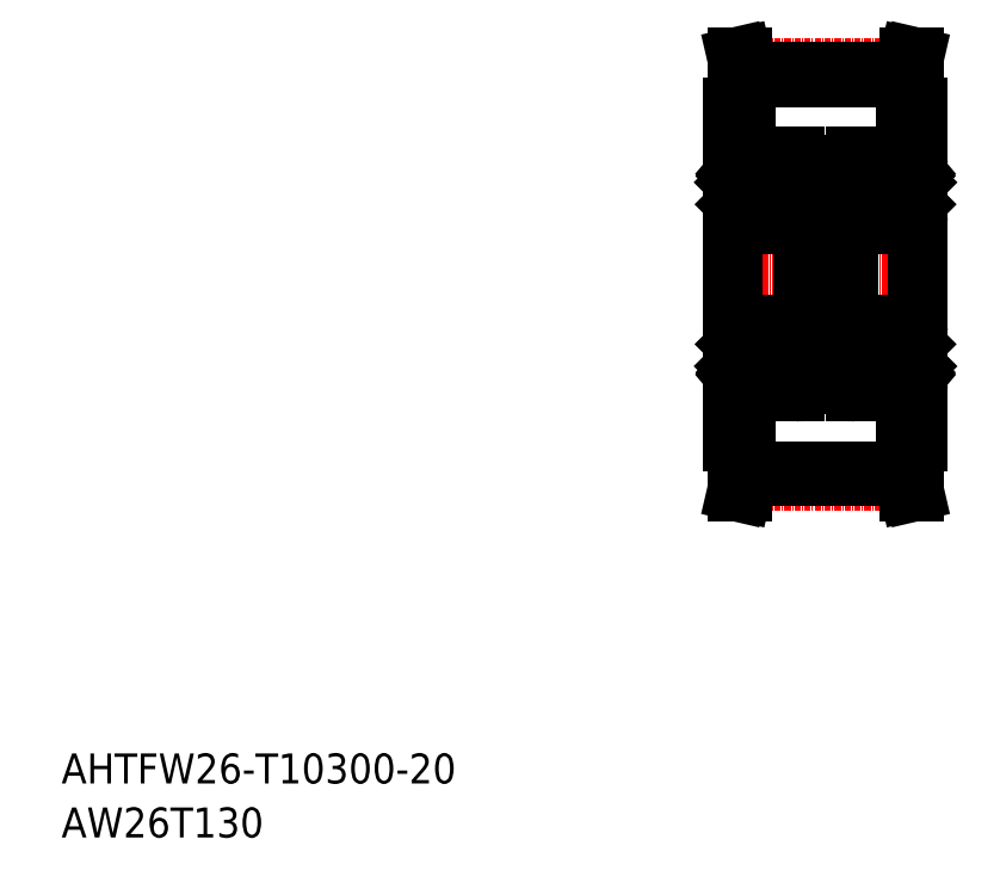
<metadata>
{"format":"dxf","ext":"dxf","renderer":"ezdxf+matplotlib","layout":"modelspace","background":"white","min_lineweight":24,"dpi":150}
</metadata>
<code>
0
SECTION
2
ENTITIES
0
TEXT
8
0
10
-286
20
-50
30
0
40
6
1
AHTFW26-T10300-20
0
TEXT
8
0
10
-286
20
-60.81
30
0
40
6
1
AW26T130
0
LINE
8
CENTER
10
-155.8
20
51.91
30
0
11
-110.3
21
51.91
31
0
0
LINE
8
0
10
-149.1
20
91.37
30
0
11
-117.1
21
91.37
31
0
0
LINE
8
CENTER
10
-149.3
20
93.29
30
0
11
-116.8
21
93.29
31
0
0
LINE
8
0
10
-149.1
20
85.41
30
0
11
-151.6
21
85.41
31
0
0
LINE
8
0
10
-117.1
20
85.41
30
0
11
-114.6
21
85.41
31
0
0
LINE
8
0
10
-149.1
20
92.37
30
0
11
-149.1
21
85.41
31
0
0
LINE
8
0
10
-149.8
20
95.41
30
0
11
-149.1
21
92.37
31
0
0
LINE
8
0
10
-116.3
20
95.41
30
0
11
-117.1
21
92.37
31
0
0
LINE
8
0
10
-115.3
20
95.41
30
0
11
-116.3
21
95.41
31
0
0
LINE
8
0
10
-117.1
20
92.37
30
0
11
-117.1
21
85.41
31
0
0
LINE
8
0
10
-149.1
20
92.36
30
0
11
-117.1
21
92.36
31
0
0
LINE
8
0
10
-151.6
20
85.41
30
0
11
-151.6
21
41.91
31
0
0
LINE
8
0
10
-114.6
20
85.41
30
0
11
-114.6
21
41.91
31
0
0
LINE
8
0
10
-115.3
20
95.41
30
0
11
-116.1
21
92.19
31
0
0
LINE
8
0
10
-116.1
20
92.19
30
0
11
-116.1
21
85.41
31
0
0
LINE
8
0
10
-150.8
20
95.41
30
0
11
-150.1
21
92.19
31
0
0
LINE
8
0
10
-150.8
20
95.41
30
0
11
-149.8
21
95.41
31
0
0
LINE
8
0
10
-150.1
20
92.19
30
0
11
-150.1
21
85.41
31
0
0
LINE
8
0
10
-151.6
20
85.41
30
0
11
-151.6
21
40.91
31
0
0
LINE
8
0
10
-114.6
20
85.41
30
0
11
-114.6
21
40.91
31
0
0
LINE
8
0
10
-151.6
20
66.91
30
0
11
-151.6
21
18.41
31
0
0
LINE
8
0
10
-114.6
20
66.91
30
0
11
-114.6
21
26.91
31
0
0
LINE
8
0
10
-114.6
20
66.91
30
0
11
-114.6
21
18.41
31
0
0
LINE
8
CENTER
10
-149.3
20
10.53
30
0
11
-116.8
21
10.53
31
0
0
LINE
8
0
10
-149.1
20
12.46
30
0
11
-117.1
21
12.46
31
0
0
LINE
8
0
10
-149.1
20
11.46
30
0
11
-117.1
21
11.46
31
0
0
LINE
8
0
10
-149.1
20
11.46
30
0
11
-149.1
21
18.41
31
0
0
LINE
8
0
10
-150.1
20
11.64
30
0
11
-150.1
21
18.41
31
0
0
LINE
8
0
10
-149.1
20
18.41
30
0
11
-151.6
21
18.41
31
0
0
LINE
8
0
10
-149.8
20
8.414
30
0
11
-149.1
21
11.46
31
0
0
LINE
8
0
10
-150.8
20
8.414
30
0
11
-150.1
21
11.64
31
0
0
LINE
8
0
10
-150.8
20
8.414
30
0
11
-149.8
21
8.414
31
0
0
LINE
8
0
10
-117.1
20
11.46
30
0
11
-117.1
21
18.41
31
0
0
LINE
8
0
10
-116.1
20
11.64
30
0
11
-116.1
21
18.41
31
0
0
LINE
8
0
10
-117.1
20
18.41
30
0
11
-114.6
21
18.41
31
0
0
LINE
8
0
10
-115.3
20
8.414
30
0
11
-116.1
21
11.64
31
0
0
LINE
8
0
10
-115.3
20
8.414
30
0
11
-116.3
21
8.414
31
0
0
LINE
8
0
10
-116.3
20
8.414
30
0
11
-117.1
21
11.46
31
0
0
LINE
8
0
10
-139.7
20
71.61
30
0
11
-141.4
21
71.61
31
0
0
LINE
8
0
10
-139.9
20
66.71
30
0
11
-141.4
21
66.71
31
0
0
LINE
8
0
10
-150
20
41.91
30
0
11
-139.2
21
41.91
31
0
0
LINE
8
0
10
-150
20
75.41
30
0
11
-139.2
21
75.41
31
0
0
CIRCLE
8
0
10
-144.6
20
69.16
30
0
40
3.969
0
LINE
8
0
10
-150
20
61.91
30
0
11
-139.2
21
61.91
31
0
0
LINE
8
0
10
-139.9
20
37.11
30
0
11
-141.4
21
37.11
31
0
0
LINE
8
0
10
-139.7
20
32.21
30
0
11
-141.4
21
32.21
31
0
0
CIRCLE
8
0
10
-144.6
20
34.66
30
0
40
3.969
0
LINE
8
0
10
-150
20
28.41
30
0
11
-139.2
21
28.41
31
0
0
LINE
8
0
10
-151.6
20
73.81
30
0
11
-151.6
21
30.01
31
0
0
LINE
8
0
10
-150.7
20
33.63
30
0
11
-150.7
21
37.31
31
0
0
LINE
8
0
10
-151
20
33.51
30
0
11
-151
21
37.31
31
0
0
ARC
8
0
10
-150
20
30.01
30
0
40
1.6
50
180
51
270
0
LINE
8
0
10
-147.3
20
28.41
30
0
11
-147.3
21
28.41
31
0
0
LINE
8
0
10
-144.6
20
28.41
30
0
11
-144.6
21
28.41
31
0
0
LINE
8
0
10
-149.9
20
32.41
30
0
11
-151
21
33.51
31
0
0
LINE
8
0
10
-149.6
20
32.53
30
0
11
-150.7
21
33.63
31
0
0
ARC
8
0
10
-149.4
20
32.01
30
0
40
0.2
50
90
51
175
0
ARC
8
0
10
-150.2
20
31.17
30
0
40
0.5
50
220.1
51
355
0
LINE
8
0
10
-150.8
20
31.11
30
0
11
-150.5
21
30.85
31
0
0
ARC
8
0
10
-151.4
20
30.91
30
0
40
0.2
50
90
51
180
0
LINE
8
0
10
-151.4
20
31.11
30
0
11
-150.8
21
31.11
31
0
0
LINE
8
0
10
-150.5
20
31.73
30
0
11
-150.3
21
31.5
31
0
0
LINE
8
0
10
-150.3
20
31.5
30
0
11
-150.5
21
31.31
31
0
0
LINE
8
0
10
-150.5
20
31.31
30
0
11
-150.3
21
31.05
31
0
0
ARC
8
0
10
-150.2
20
31.18
30
0
40
0.2
50
220
51
357.6
0
LINE
8
0
10
-150.5
20
31.73
30
0
11
-150.7
21
31.54
31
0
0
ARC
8
0
10
-150.5
20
31.31
30
0
40
0.3
50
130
51
220.1
0
LINE
8
0
10
-149.7
20
31.13
30
0
11
-149.6
21
32.03
31
0
0
LINE
8
0
10
-149.6
20
31.69
30
0
11
-149.6
21
32.53
31
0
0
LINE
8
0
10
-150
20
31.17
30
0
11
-149.9
21
32.41
31
0
0
LINE
8
0
10
-149.4
20
32.21
30
0
11
-147.7
21
32.21
31
0
0
ARC
8
0
10
-150
20
40.31
30
0
40
1.6
50
90
51
180
0
LINE
8
0
10
-149.8
20
38.27
30
0
11
-149.4
21
37.25
31
0
0
ARC
8
0
10
-150.7
20
37.31
30
0
40
0.3
50
90
51
180
0
LINE
8
0
10
-151.4
20
37.91
30
0
11
-150.9
21
37.91
31
0
0
ARC
8
0
10
-151.4
20
38.11
30
0
40
0.2
50
180
51
270
0
LINE
8
0
10
-150.1
20
37.61
30
0
11
-150.1
21
37.31
31
0
0
LINE
8
0
10
-150.1
20
37.31
30
0
11
-150.7
21
37.31
31
0
0
LINE
8
0
10
-150.9
20
37.91
30
0
11
-150.5
21
38.29
31
0
0
ARC
8
0
10
-150.1
20
37.86
30
0
40
0.5996
50
87.2
51
135
0
ARC
8
0
10
-150.1
20
38.16
30
0
40
0.3002
50
19.97
51
94.46
0
LINE
8
0
10
-150.7
20
37.61
30
0
11
-150.1
21
37.61
31
0
0
LINE
8
0
10
-149.2
20
37.11
30
0
11
-147.7
21
37.11
31
0
0
ARC
8
0
10
-149.2
20
37.31
30
0
40
0.2
50
200
51
270
0
LINE
8
0
10
-151
20
70.32
30
0
11
-151
21
66.51
31
0
0
LINE
8
0
10
-150.7
20
70.19
30
0
11
-150.7
21
66.51
31
0
0
ARC
8
0
10
-150
20
63.51
30
0
40
1.6
50
180
51
270
0
LINE
8
0
10
-150.9
20
65.91
30
0
11
-150.5
21
65.54
31
0
0
ARC
8
0
10
-151.4
20
65.71
30
0
40
0.2
50
90
51
180
0
LINE
8
0
10
-149.8
20
65.56
30
0
11
-149.4
21
66.58
31
0
0
ARC
8
0
10
-150.1
20
65.66
30
0
40
0.3002
50
265.5
51
340
0
ARC
8
0
10
-150.1
20
65.96
30
0
40
0.5996
50
225
51
272.8
0
ARC
8
0
10
-150.7
20
66.51
30
0
40
0.3
50
180
51
270
0
LINE
8
0
10
-151.4
20
65.91
30
0
11
-150.9
21
65.91
31
0
0
LINE
8
0
10
-150.7
20
66.21
30
0
11
-150.1
21
66.21
31
0
0
LINE
8
0
10
-150.1
20
66.51
30
0
11
-150.7
21
66.51
31
0
0
LINE
8
0
10
-150.1
20
66.21
30
0
11
-150.1
21
66.51
31
0
0
LINE
8
0
10
-149.2
20
66.71
30
0
11
-147.7
21
66.71
31
0
0
ARC
8
0
10
-149.2
20
66.51
30
0
40
0.2
50
90
51
160
0
ARC
8
0
10
-150
20
73.81
30
0
40
1.6
50
90
51
180
0
ARC
8
0
10
-149.4
20
71.81
30
0
40
0.2
50
185
51
270
0
LINE
8
0
10
-149.6
20
72.14
30
0
11
-149.6
21
71.29
31
0
0
LINE
8
0
10
-150
20
72.66
30
0
11
-149.9
21
71.42
31
0
0
LINE
8
0
10
-149.7
20
72.7
30
0
11
-149.6
21
71.8
31
0
0
LINE
8
0
10
-149.9
20
71.42
30
0
11
-151
21
70.32
31
0
0
LINE
8
0
10
-149.6
20
71.29
30
0
11
-150.7
21
70.19
31
0
0
LINE
8
0
10
-151.4
20
72.71
30
0
11
-150.8
21
72.71
31
0
0
ARC
8
0
10
-151.4
20
72.91
30
0
40
0.2
50
180
51
270
0
LINE
8
0
10
-150.8
20
72.71
30
0
11
-150.5
21
72.98
31
0
0
ARC
8
0
10
-150.2
20
72.65
30
0
40
0.2
50
2.375
51
140
0
ARC
8
0
10
-150.2
20
72.65
30
0
40
0.5
50
4.987
51
139.9
0
LINE
8
0
10
-150.5
20
72.1
30
0
11
-150.7
21
72.29
31
0
0
LINE
8
0
10
-150.3
20
72.33
30
0
11
-150.5
21
72.52
31
0
0
LINE
8
0
10
-150.5
20
72.1
30
0
11
-150.3
21
72.33
31
0
0
ARC
8
0
10
-150.5
20
72.52
30
0
40
0.3
50
139.9
51
230
0
LINE
8
0
10
-150.5
20
72.52
30
0
11
-150.3
21
72.78
31
0
0
LINE
8
0
10
-149.4
20
71.61
30
0
11
-147.7
21
71.61
31
0
0
LINE
8
0
10
-137.6
20
73.81
30
0
11
-137.6
21
30.01
31
0
0
LINE
8
0
10
-138.1
20
33.51
30
0
11
-138.1
21
37.31
31
0
0
LINE
8
0
10
-138.4
20
33.63
30
0
11
-138.4
21
37.31
31
0
0
ARC
8
0
10
-139.2
20
30.01
30
0
40
1.6
50
270
51
0
0
LINE
8
0
10
-139.5
20
32.53
30
0
11
-138.4
21
33.63
31
0
0
LINE
8
0
10
-139.2
20
32.41
30
0
11
-138.1
21
33.51
31
0
0
LINE
8
0
10
-137.8
20
31.11
30
0
11
-138.3
21
31.11
31
0
0
LINE
8
0
10
-138.3
20
31.11
30
0
11
-138.6
21
30.85
31
0
0
ARC
8
0
10
-138.9
20
31.17
30
0
40
0.5
50
185
51
319.9
0
ARC
8
0
10
-139.7
20
32.01
30
0
40
0.2
50
4.987
51
90
0
LINE
8
0
10
-139.4
20
31.13
30
0
11
-139.5
21
32.03
31
0
0
LINE
8
0
10
-139.5
20
31.69
30
0
11
-139.5
21
32.53
31
0
0
ARC
8
0
10
-138.6
20
31.31
30
0
40
0.3
50
319.9
51
50
0
LINE
8
0
10
-138.6
20
31.73
30
0
11
-138.4
21
31.54
31
0
0
ARC
8
0
10
-138.9
20
31.18
30
0
40
0.2
50
182.4
51
320
0
LINE
8
0
10
-138.6
20
31.31
30
0
11
-138.8
21
31.05
31
0
0
LINE
8
0
10
-138.8
20
31.5
30
0
11
-138.6
21
31.31
31
0
0
LINE
8
0
10
-138.6
20
31.73
30
0
11
-138.8
21
31.5
31
0
0
LINE
8
0
10
-139.1
20
31.17
30
0
11
-139.2
21
32.41
31
0
0
ARC
8
0
10
-137.8
20
30.91
30
0
40
0.2
50
0
51
90
0
ARC
8
0
10
-139.2
20
40.31
30
0
40
1.6
50
0
51
90
0
LINE
8
0
10
-137.8
20
37.91
30
0
11
-138.3
21
37.91
31
0
0
ARC
8
0
10
-139.1
20
38.16
30
0
40
0.3002
50
85.54
51
160
0
ARC
8
0
10
-139.9
20
37.31
30
0
40
0.2
50
270
51
340
0
LINE
8
0
10
-139.3
20
38.27
30
0
11
-139.7
21
37.25
31
0
0
ARC
8
0
10
-138.4
20
37.31
30
0
40
0.3
50
0
51
90
0
LINE
8
0
10
-138.4
20
37.61
30
0
11
-139
21
37.61
31
0
0
ARC
8
0
10
-139
20
37.86
30
0
40
0.5996
50
45
51
92.8
0
LINE
8
0
10
-138.3
20
37.91
30
0
11
-138.6
21
38.29
31
0
0
LINE
8
0
10
-139
20
37.31
30
0
11
-138.4
21
37.31
31
0
0
LINE
8
0
10
-139
20
37.61
30
0
11
-139
21
37.31
31
0
0
ARC
8
0
10
-137.8
20
38.11
30
0
40
0.2
50
270
51
0
0
LINE
8
0
10
-138.4
20
70.19
30
0
11
-138.4
21
66.51
31
0
0
LINE
8
0
10
-138.1
20
70.32
30
0
11
-138.1
21
66.51
31
0
0
ARC
8
0
10
-139.2
20
63.51
30
0
40
1.6
50
270
51
0
0
LINE
8
0
10
-138.3
20
65.91
30
0
11
-138.6
21
65.54
31
0
0
ARC
8
0
10
-137.8
20
65.71
30
0
40
0.2
50
0
51
90
0
LINE
8
0
10
-139.3
20
65.56
30
0
11
-139.7
21
66.58
31
0
0
ARC
8
0
10
-139.1
20
65.66
30
0
40
0.3002
50
200
51
274.5
0
ARC
8
0
10
-139
20
65.96
30
0
40
0.5996
50
267.2
51
315
0
LINE
8
0
10
-137.8
20
65.91
30
0
11
-138.3
21
65.91
31
0
0
ARC
8
0
10
-139.9
20
66.51
30
0
40
0.2
50
19.97
51
90
0
LINE
8
0
10
-139
20
66.21
30
0
11
-139
21
66.51
31
0
0
LINE
8
0
10
-139
20
66.51
30
0
11
-138.4
21
66.51
31
0
0
LINE
8
0
10
-138.4
20
66.21
30
0
11
-139
21
66.21
31
0
0
ARC
8
0
10
-138.4
20
66.51
30
0
40
0.3
50
270
51
0
0
ARC
8
0
10
-139.2
20
73.81
30
0
40
1.6
50
0
51
90
0
LINE
8
0
10
-137.8
20
72.71
30
0
11
-138.3
21
72.71
31
0
0
LINE
8
0
10
-139.5
20
72.14
30
0
11
-139.5
21
71.29
31
0
0
LINE
8
0
10
-139.1
20
72.66
30
0
11
-139.2
21
71.42
31
0
0
LINE
8
0
10
-139.4
20
72.7
30
0
11
-139.5
21
71.8
31
0
0
LINE
8
0
10
-139.5
20
71.29
30
0
11
-138.4
21
70.19
31
0
0
ARC
8
0
10
-139.7
20
71.81
30
0
40
0.2
50
270
51
355
0
LINE
8
0
10
-139.2
20
71.42
30
0
11
-138.1
21
70.32
31
0
0
ARC
8
0
10
-138.9
20
72.65
30
0
40
0.5
50
40.09
51
175
0
ARC
8
0
10
-138.9
20
72.65
30
0
40
0.2
50
40.01
51
177.6
0
LINE
8
0
10
-138.3
20
72.71
30
0
11
-138.6
21
72.98
31
0
0
LINE
8
0
10
-138.6
20
72.1
30
0
11
-138.8
21
72.33
31
0
0
LINE
8
0
10
-138.8
20
72.33
30
0
11
-138.6
21
72.52
31
0
0
LINE
8
0
10
-138.6
20
72.1
30
0
11
-138.4
21
72.29
31
0
0
LINE
8
0
10
-138.6
20
72.52
30
0
11
-138.8
21
72.78
31
0
0
ARC
8
0
10
-138.6
20
72.52
30
0
40
0.3
50
310
51
40.09
0
ARC
8
0
10
-137.8
20
72.91
30
0
40
0.2
50
270
51
0
0
LINE
8
0
10
-137.6
20
72.41
30
0
11
-128.6
21
72.41
31
0
0
ARC
8
0
10
-127
20
73.81
30
0
40
1.6
50
90
51
180
0
ARC
8
0
10
-116.2
20
73.81
30
0
40
1.6
50
7e-15
51
90
0
LINE
8
0
10
-126.6
20
31.69
30
0
11
-126.6
21
32.53
31
0
0
LINE
8
0
10
-127
20
31.17
30
0
11
-126.9
21
32.41
31
0
0
LINE
8
0
10
-116.5
20
31.69
30
0
11
-116.5
21
32.53
31
0
0
LINE
8
0
10
-116.1
20
31.17
30
0
11
-116.2
21
32.41
31
0
0
CIRCLE
8
0
10
-121.6
20
34.66
30
0
40
3.969
0
LINE
8
0
10
-114.6
20
73.81
30
0
11
-114.6
21
30.01
31
0
0
LINE
8
0
10
-128.6
20
73.81
30
0
11
-128.6
21
30.01
31
0
0
LINE
8
0
10
-116.2
20
28.41
30
0
11
-127
21
28.41
31
0
0
LINE
8
0
10
-116.7
20
32.21
30
0
11
-118.4
21
32.21
31
0
0
ARC
8
0
10
-116.7
20
32.01
30
0
40
0.2
50
4.987
51
90
0
ARC
8
0
10
-115.9
20
31.17
30
0
40
0.5
50
185
51
319.9
0
LINE
8
0
10
-115.3
20
31.11
30
0
11
-115.6
21
30.85
31
0
0
ARC
8
0
10
-114.8
20
30.91
30
0
40
0.2
50
7e-15
51
90
0
LINE
8
0
10
-114.8
20
31.11
30
0
11
-115.3
21
31.11
31
0
0
LINE
8
0
10
-115.6
20
31.73
30
0
11
-115.8
21
31.5
31
0
0
LINE
8
0
10
-115.8
20
31.5
30
0
11
-115.6
21
31.31
31
0
0
LINE
8
0
10
-115.6
20
31.31
30
0
11
-115.8
21
31.05
31
0
0
ARC
8
0
10
-115.9
20
31.18
30
0
40
0.2
50
182.4
51
320
0
LINE
8
0
10
-115.6
20
31.73
30
0
11
-115.4
21
31.54
31
0
0
ARC
8
0
10
-115.6
20
31.31
30
0
40
0.3
50
319.9
51
50
0
LINE
8
0
10
-116.4
20
31.13
30
0
11
-116.5
21
32.03
31
0
0
ARC
8
0
10
-116.2
20
30.01
30
0
40
1.6
50
270
51
7e-15
0
LINE
8
0
10
-118.9
20
28.41
30
0
11
-118.9
21
28.41
31
0
0
LINE
8
0
10
-121.6
20
28.41
30
0
11
-121.6
21
28.41
31
0
0
LINE
8
0
10
-126.4
20
32.21
30
0
11
-124.7
21
32.21
31
0
0
LINE
8
0
10
-128.4
20
31.11
30
0
11
-127.8
21
31.11
31
0
0
LINE
8
0
10
-127.8
20
31.11
30
0
11
-127.5
21
30.85
31
0
0
ARC
8
0
10
-127.2
20
31.17
30
0
40
0.5
50
220.1
51
355
0
ARC
8
0
10
-126.4
20
32.01
30
0
40
0.2
50
90
51
175
0
LINE
8
0
10
-126.7
20
31.13
30
0
11
-126.6
21
32.03
31
0
0
ARC
8
0
10
-127.5
20
31.31
30
0
40
0.3
50
130
51
220.1
0
LINE
8
0
10
-127.5
20
31.73
30
0
11
-127.7
21
31.54
31
0
0
ARC
8
0
10
-127.2
20
31.18
30
0
40
0.2
50
220
51
357.6
0
LINE
8
0
10
-127.5
20
31.31
30
0
11
-127.3
21
31.05
31
0
0
LINE
8
0
10
-127.3
20
31.5
30
0
11
-127.5
21
31.31
31
0
0
LINE
8
0
10
-127.5
20
31.73
30
0
11
-127.3
21
31.5
31
0
0
ARC
8
0
10
-128.4
20
30.91
30
0
40
0.2
50
90
51
180
0
ARC
8
0
10
-127
20
30.01
30
0
40
1.6
50
180
51
270
0
LINE
8
0
10
-116.2
20
41.91
30
0
11
-127
21
41.91
31
0
0
LINE
8
0
10
-116.3
20
38.27
30
0
11
-116.7
21
37.25
31
0
0
ARC
8
0
10
-115.4
20
37.31
30
0
40
0.3
50
7e-15
51
90
0
LINE
8
0
10
-116
20
37.61
30
0
11
-116
21
37.31
31
0
0
LINE
8
0
10
-116.9
20
37.11
30
0
11
-118.4
21
37.11
31
0
0
LINE
8
0
10
-116
20
37.31
30
0
11
-115.4
21
37.31
31
0
0
ARC
8
0
10
-116.9
20
37.31
30
0
40
0.2
50
270
51
340
0
LINE
8
0
10
-116.2
20
32.41
30
0
11
-115.1
21
33.51
31
0
0
LINE
8
0
10
-116.5
20
32.53
30
0
11
-115.4
21
33.63
31
0
0
LINE
8
0
10
-115.4
20
33.63
30
0
11
-115.4
21
37.31
31
0
0
LINE
8
0
10
-115.1
20
33.51
30
0
11
-115.1
21
37.31
31
0
0
LINE
8
0
10
-114.8
20
37.91
30
0
11
-115.3
21
37.91
31
0
0
ARC
8
0
10
-114.8
20
38.11
30
0
40
0.2
50
270
51
7e-15
0
LINE
8
0
10
-115.3
20
37.91
30
0
11
-115.6
21
38.29
31
0
0
ARC
8
0
10
-116
20
37.86
30
0
40
0.5996
50
45
51
92.8
0
ARC
8
0
10
-116.1
20
38.16
30
0
40
0.3002
50
85.54
51
160
0
LINE
8
0
10
-115.4
20
37.61
30
0
11
-116
21
37.61
31
0
0
ARC
8
0
10
-116.2
20
40.31
30
0
40
1.6
50
7e-15
51
90
0
LINE
8
0
10
-126.8
20
38.27
30
0
11
-126.4
21
37.25
31
0
0
ARC
8
0
10
-127.7
20
37.31
30
0
40
0.3
50
90
51
180
0
LINE
8
0
10
-127.1
20
37.61
30
0
11
-127.1
21
37.31
31
0
0
LINE
8
0
10
-126.2
20
37.11
30
0
11
-124.7
21
37.11
31
0
0
ARC
8
0
10
-126.2
20
37.31
30
0
40
0.2
50
200
51
270
0
LINE
8
0
10
-127.1
20
37.31
30
0
11
-127.7
21
37.31
31
0
0
LINE
8
0
10
-126.6
20
32.53
30
0
11
-127.7
21
33.63
31
0
0
LINE
8
0
10
-126.9
20
32.41
30
0
11
-128
21
33.51
31
0
0
LINE
8
0
10
-128
20
33.51
30
0
11
-128
21
37.31
31
0
0
LINE
8
0
10
-127.7
20
33.63
30
0
11
-127.7
21
37.31
31
0
0
LINE
8
0
10
-128.4
20
37.91
30
0
11
-127.9
21
37.91
31
0
0
ARC
8
0
10
-127.1
20
38.16
30
0
40
0.3002
50
19.97
51
94.46
0
LINE
8
0
10
-127.7
20
37.61
30
0
11
-127.1
21
37.61
31
0
0
ARC
8
0
10
-127.1
20
37.86
30
0
40
0.5996
50
87.2
51
135
0
LINE
8
0
10
-127.9
20
37.91
30
0
11
-127.5
21
38.29
31
0
0
ARC
8
0
10
-128.4
20
38.11
30
0
40
0.2
50
180
51
270
0
ARC
8
0
10
-127
20
40.31
30
0
40
1.6
50
90
51
180
0
LINE
8
0
10
-116.2
20
61.91
30
0
11
-127
21
61.91
31
0
0
ARC
8
0
10
-116.2
20
63.51
30
0
40
1.6
50
270
51
7e-15
0
ARC
8
0
10
-127
20
63.51
30
0
40
1.6
50
180
51
270
0
CIRCLE
8
0
10
-121.6
20
69.16
30
0
40
3.969
0
LINE
8
0
10
-115.1
20
70.32
30
0
11
-115.1
21
66.51
31
0
0
LINE
8
0
10
-115.4
20
70.19
30
0
11
-115.4
21
66.51
31
0
0
LINE
8
0
10
-116.9
20
66.71
30
0
11
-118.4
21
66.71
31
0
0
LINE
8
0
10
-115.3
20
65.91
30
0
11
-115.6
21
65.54
31
0
0
ARC
8
0
10
-114.8
20
65.71
30
0
40
0.2
50
7e-15
51
90
0
LINE
8
0
10
-116.3
20
65.56
30
0
11
-116.7
21
66.58
31
0
0
ARC
8
0
10
-116.1
20
65.66
30
0
40
0.3002
50
200
51
274.5
0
ARC
8
0
10
-116
20
65.96
30
0
40
0.5996
50
267.2
51
315
0
ARC
8
0
10
-115.4
20
66.51
30
0
40
0.3
50
270
51
7e-15
0
LINE
8
0
10
-114.8
20
65.91
30
0
11
-115.3
21
65.91
31
0
0
LINE
8
0
10
-115.4
20
66.21
30
0
11
-116
21
66.21
31
0
0
LINE
8
0
10
-116
20
66.51
30
0
11
-115.4
21
66.51
31
0
0
LINE
8
0
10
-116
20
66.21
30
0
11
-116
21
66.51
31
0
0
ARC
8
0
10
-116.9
20
66.51
30
0
40
0.2
50
19.97
51
90
0
LINE
8
0
10
-116.7
20
71.61
30
0
11
-118.4
21
71.61
31
0
0
LINE
8
0
10
-114.8
20
72.71
30
0
11
-115.3
21
72.71
31
0
0
ARC
8
0
10
-114.8
20
72.91
30
0
40
0.2
50
270
51
7e-15
0
LINE
8
0
10
-115.3
20
72.71
30
0
11
-115.6
21
72.98
31
0
0
ARC
8
0
10
-115.9
20
72.65
30
0
40
0.2
50
40.01
51
177.6
0
ARC
8
0
10
-115.9
20
72.65
30
0
40
0.5
50
40.09
51
175
0
LINE
8
0
10
-115.8
20
72.33
30
0
11
-115.6
21
72.52
31
0
0
LINE
8
0
10
-115.6
20
72.52
30
0
11
-115.8
21
72.78
31
0
0
ARC
8
0
10
-116.7
20
71.81
30
0
40
0.2
50
270
51
355
0
LINE
8
0
10
-116.5
20
72.14
30
0
11
-116.5
21
71.29
31
0
0
LINE
8
0
10
-116.2
20
71.42
30
0
11
-115.1
21
70.32
31
0
0
LINE
8
0
10
-116.5
20
71.29
30
0
11
-115.4
21
70.19
31
0
0
LINE
8
0
10
-115.6
20
72.1
30
0
11
-115.4
21
72.29
31
0
0
LINE
8
0
10
-116.1
20
72.66
30
0
11
-116.2
21
71.42
31
0
0
LINE
8
0
10
-116.4
20
72.7
30
0
11
-116.5
21
71.8
31
0
0
LINE
8
0
10
-115.6
20
72.1
30
0
11
-115.8
21
72.33
31
0
0
ARC
8
0
10
-115.6
20
72.52
30
0
40
0.3
50
310
51
40.09
0
LINE
8
0
10
-127.7
20
70.19
30
0
11
-127.7
21
66.51
31
0
0
LINE
8
0
10
-128
20
70.32
30
0
11
-128
21
66.51
31
0
0
LINE
8
0
10
-126.2
20
66.71
30
0
11
-124.7
21
66.71
31
0
0
LINE
8
0
10
-127.9
20
65.91
30
0
11
-127.5
21
65.54
31
0
0
ARC
8
0
10
-128.4
20
65.71
30
0
40
0.2
50
90
51
180
0
LINE
8
0
10
-126.8
20
65.56
30
0
11
-126.4
21
66.58
31
0
0
ARC
8
0
10
-127.1
20
65.66
30
0
40
0.3002
50
265.5
51
340
0
ARC
8
0
10
-127.1
20
65.96
30
0
40
0.5996
50
225
51
272.8
0
LINE
8
0
10
-128.4
20
65.91
30
0
11
-127.9
21
65.91
31
0
0
ARC
8
0
10
-126.2
20
66.51
30
0
40
0.2
50
90
51
160
0
LINE
8
0
10
-127.1
20
66.21
30
0
11
-127.1
21
66.51
31
0
0
LINE
8
0
10
-127.1
20
66.51
30
0
11
-127.7
21
66.51
31
0
0
LINE
8
0
10
-127.7
20
66.21
30
0
11
-127.1
21
66.21
31
0
0
ARC
8
0
10
-127.7
20
66.51
30
0
40
0.3
50
180
51
270
0
LINE
8
0
10
-128.4
20
72.71
30
0
11
-127.8
21
72.71
31
0
0
ARC
8
0
10
-127.2
20
72.65
30
0
40
0.5
50
4.987
51
139.9
0
ARC
8
0
10
-127.2
20
72.65
30
0
40
0.2
50
2.375
51
140
0
LINE
8
0
10
-127.8
20
72.71
30
0
11
-127.5
21
72.98
31
0
0
LINE
8
0
10
-127.3
20
72.33
30
0
11
-127.5
21
72.52
31
0
0
LINE
8
0
10
-127.5
20
72.52
30
0
11
-127.3
21
72.78
31
0
0
ARC
8
0
10
-128.4
20
72.91
30
0
40
0.2
50
180
51
270
0
LINE
8
0
10
-126.4
20
71.61
30
0
11
-124.7
21
71.61
31
0
0
LINE
8
0
10
-126.6
20
72.14
30
0
11
-126.6
21
71.29
31
0
0
LINE
8
0
10
-126.6
20
71.29
30
0
11
-127.7
21
70.19
31
0
0
ARC
8
0
10
-126.4
20
71.81
30
0
40
0.2
50
185
51
270
0
LINE
8
0
10
-126.9
20
71.42
30
0
11
-128
21
70.32
31
0
0
LINE
8
0
10
-127.5
20
72.1
30
0
11
-127.7
21
72.29
31
0
0
LINE
8
0
10
-127
20
72.66
30
0
11
-126.9
21
71.42
31
0
0
LINE
8
0
10
-126.7
20
72.7
30
0
11
-126.6
21
71.8
31
0
0
LINE
8
0
10
-127.5
20
72.1
30
0
11
-127.3
21
72.33
31
0
0
ARC
8
0
10
-127.5
20
72.52
30
0
40
0.3
50
139.9
51
230
0
LINE
8
0
10
-116.2
20
75.41
30
0
11
-127
21
75.41
31
0
0
LINE
8
0
10
-137.6
20
31.41
30
0
11
-128.6
21
31.41
31
0
0
ENDSEC
0
EOF

</code>
